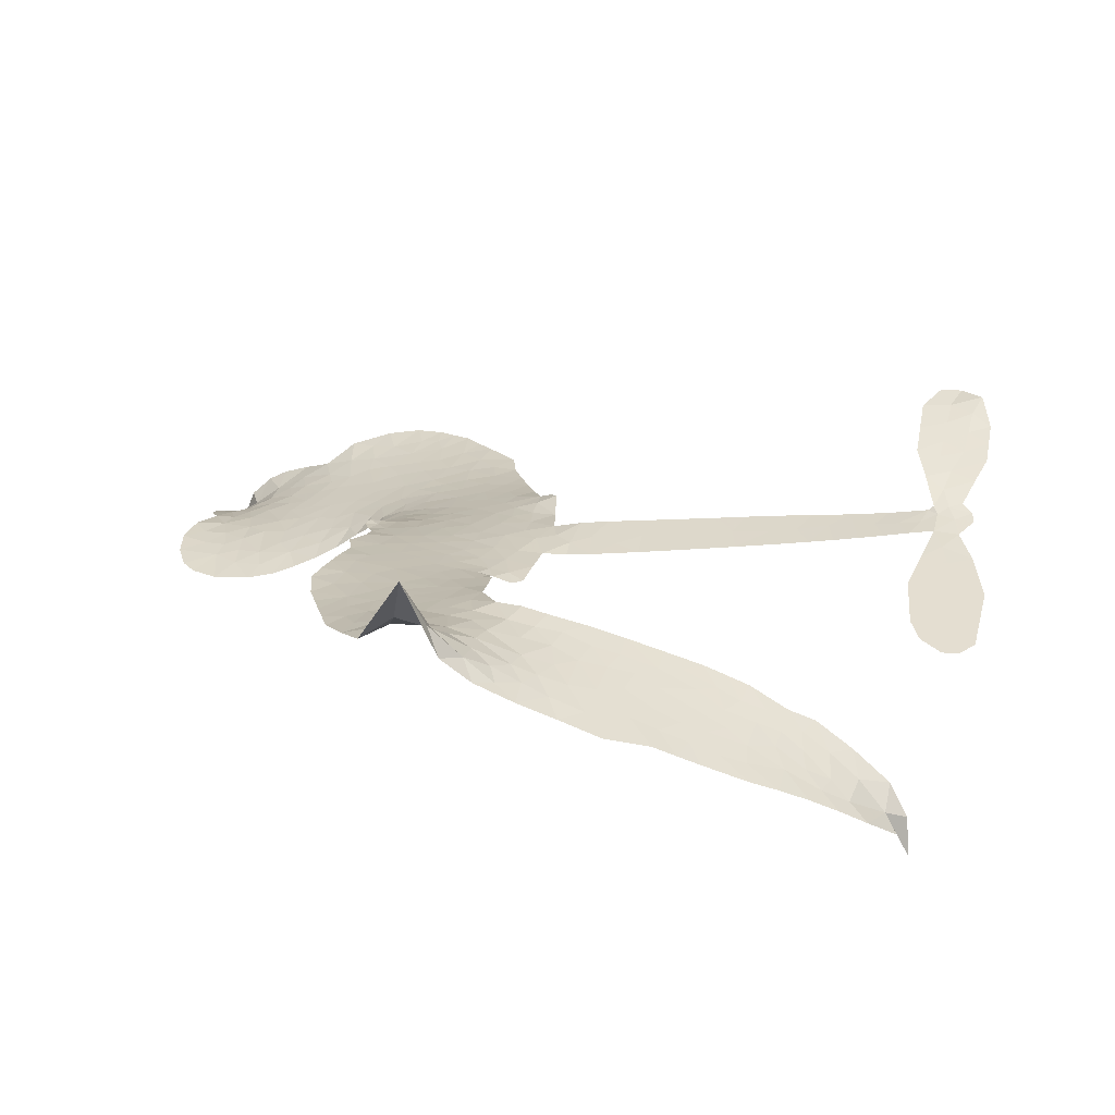
<metadata>
{"format":"obj","ext":"obj","renderer":"f3d","projection":"perspective","resolution":1024,"background":"white","views":[{"elev":36.4,"azim":4.9,"up":"+Z"}]}
</metadata>
<code>
v -6.901 0.5954 0.2257
v -6.883 0.6717 0.2142
v -6.848 0.7409 0.1893
v -6.874 0.7984 0.1564
v -6.873 0.8546 0.1258
v -6.841 0.93 0
v -6.802 0.9769 0.102
v -6.757 1.004 0.135
v -6.713 1.013 0.1547
v -6.651 1 0.1819
v -6.586 0.9579 0.2241
v -6.519 1.009 0.2597
v -6.424 1.036 0.2811
v -6.344 1.037 0.2947
v -6.282 1.017 0.3046
v -6.201 0.9706 0.3194
v -6.064 0.8237 0.357
v -6.053 0.758 0.3705
v -5.964 0.5006 0.4716
v -5.938 0.4893 0.486
v -5.923 0.466 0.5
v -5.913 0.2999 0.5272
v -5.399 0.2676 0.6118
v -5.05 0.2246 0.6795
v -5.037 0.2321 0.6864
v -5.071 0.4125 0.7179
v -5.051 0.5823 0.7338
v -5.006 0.6495 0.7382
v -4.957 0.6468 0.741
v -4.911 0.606 0.75
v -4.895 0.5088 0.73
v -4.911 0.3826 0.7164
v -4.972 0.2401 0.6913
v -4.952 0.21 0.6867
v -4.95 0.1788 0.6845
v -4.986 0.1326 0.6806
v -4.96 0.04306 0.6797
v -4.942 -0.08853 0.6797
v -4.973 -0.2628 0.6797
v -5.007 -0.2961 0.6797
v -5.045 -0.2969 0.6797
v -5.089 -0.2542 0.6797
v -5.107 -0.1945 0.6797
v -5.107 -0.05855 0.6797
v -5.041 0.1446 0.6784
v -5.929 0.1639 0.5463
v -5.96 0.01726 0.5748
v -5.984 0.001882 0.5774
v -6.028 0.01031 0.5876
v -6.035 -0.006658 0.6008
v -6.025 -0.02397 0.6103
v -6.031 -0.1558 0.669
v -5.993 -0.2307 0.7013
v -5.879 -0.2536 0.6935
v -5.543 -0.2617 0.5832
v -5.442 -0.2759 0.546
v -5.354 -0.3031 0.5055
v -5.295 -0.3019 0.4795
v -5.129 -0.3755 0.3786
v -5.089 -0.4218 0.324
v -5.083 -0.4624 0.25
v -5.117 -0.504 0.3476
v -5.182 -0.5368 0.4048
v -5.437 -0.5781 0.5381
v -5.637 -0.5834 0.6229
v -5.737 -0.6113 0.662
v -5.829 -0.6015 0.6969
v -5.998 -0.6076 0.7854
v -6.065 -0.5976 0.8353
v -6.142 -0.5674 1
v -6.248 -0.4865 0.7852
v -6.337 -0.3704 0.7241
v -6.407 -0.1748 0.6592
v -6.421 -0.09504 0.64
v -6.369 0.1112 0.5732
v -6.381 0.1676 0.5548
v -6.352 0.2144 0.5366
v -6.347 0.2614 0.5138
v -6.373 0.3286 0.488
v -6.363 0.3504 0.4836
v -6.339 0.36 0.475
v -6.335 0.38 0.4601
v -6.356 0.4656 0.3966
v -6.388 0.4966 0.3579
v -6.43 0.5002 0.3262
v -6.63 0.4117 0.2586
v -6.694 0.398 0.2511
v -6.779 0.4034 0.2439
v -6.838 0.4307 0.2394
v -6.871 0.464 0.2368
v -6.895 0.5262 0.2319
v -5.485 0.1543 0.5994
v -5.03 0.2065 0.682
v -6.302 0.3635 0.4707
v -6.061 0.01467 0.5938
v -6.028 -0.08991 0.6381
v -6.34 0.3277 0.4874
v -5.969 0.4526 0.4858
v -5.944 0.09041 0.5622
v -5.263 0.1495 0.6359
v -5.004 0.2278 0.688
v -5.152 0.147 0.6569
v -5.096 0.1458 0.6682
v -6.36 0.295 0.4976
v -6.039 0.05104 0.5788
v -5.054 0.3223 0.7066
v -4.992 0.1863 0.6836
v -5.014 0.2831 0.6984
v -5.14 -0.4503 0.3594
v -5.027 -0.2409 0.6797
v -6.289 0.4315 0.4356
v -6.061 -0.0327 0.6142
v -6.317 0.2921 0.5014
v -6.796 0.5054 0.2382
v -6.72 0.9311 0.1552
v -6.403 0.5733 0.3324
v -5.918 0.3828 0.5019
v -5.995 0.04579 0.574
v -5.224 0.2461 0.6416
v -5.137 0.2354 0.6585
v -6.114 0.07164 0.5787
v -6.051 0.4854 0.4567
v -6.284 0.2304 0.5268
v -6.317 0.5388 0.378
v -6.009 0.114 0.5604
v -5.07 0.1834 0.6737
v -6.144 -0.01015 0.6088
v -5.119 0.1896 0.6633
v -5.17 0.1955 0.6528
v -6.307 0.1539 0.5563
v -5.322 -0.4077 0.4835
v -5.074 0.04302 0.6798
v -4.985 0.5865 0.7367
v -4.941 0.3114 0.7065
v -4.958 -0.1757 0.6797
v -6.774 0.8245 0.1614
v -5.207 0.1482 0.6462
v -5.323 -0.3509 0.4878
v -5.025 0.08341 0.6796
v -5.424 -0.3814 0.5314
v -5.212 -0.3387 0.436
v -5.264 -0.3781 0.4558
v -6.348 0.9157 0.2996
v -6.014 -0.4837 0.7746
v -6.835 0.5659 0.2303
v -6.684 0.5087 0.2508
v -6.78 0.9188 0.111
v -6.175 0.3756 0.4757
v -6.133 -0.1183 0.6496
v -5.061 0.4974 0.7265
v -4.995 0.3425 0.709
v -6.818 0.7891 0.1686
v -6.748 0.7121 0.2103
v -6.765 0.7674 0.189
v -6.658 0.7698 0.2197
v -6.712 0.8054 0.1922
v -5.309 -0.5574 0.4788
v -5.199 -0.4094 0.4135
v -6.329 0.9756 0.2993
v -6.175 0.7715 0.3529
v -6.024 -0.5479 0.8021
v -6.672 0.4519 0.2536
v -6.53 0.456 0.2803
v -6.739 0.4673 0.2454
v -6.24 0.3874 0.4638
v -6.076 -0.1208 0.6517
v -6.108 -0.2093 0.6851
v -6.709 0.7509 0.2092
v -6.66 0.6634 0.2398
v -6.632 0.8677 0.2106
v -6.727 0.8676 0.1665
v -6.402 0.9656 0.2852
v -6.267 0.9231 0.3145
v -6.112 0.7819 0.3597
v -5.914 -0.6046 0.7377
v -6.092 -0.505 0.8371
v -6.248 0.3145 0.4939
v -6.186 0.4971 0.4282
v -6.662 0.8231 0.2071
v -6.581 0.802 0.2406
v -6.133 0.8972 0.3381
v -6.3 0.4858 0.4059
v -5.972 -0.5227 0.7629
v -5.918 -0.4314 0.7213
v -6.228 0.4498 0.4387
v -6.153 0.8342 0.3449
v -6.008 0.6295 0.4135
v -6.253 0.514 0.4069
v -6.204 0.8859 0.329
v -6.241 0.64 0.3697
v -6.124 0.6653 0.3864
v -6.265 0.5787 0.3811
v -6.102 0.7218 0.3747
v -6.181 0.5813 0.4007
v -6.336 0.6413 0.3427
v -6.031 0.6938 0.3907
v -6.316 0.592 0.3617
v -6.067 0.6453 0.4009
v -6.115 0.5981 0.408
v -6.052 0.5814 0.4239
v -6.098 0.5331 0.4322
v -5.986 0.5651 0.4395
v -6.121 0.4627 0.4521
v -6.028 0.5335 0.4445
v -6.366 0.5406 0.3566
v -6.109 0.02317 0.5947
v -6.16 0.04202 0.5908
v -6.189 0.1378 0.5591
v -6.244 -0.01137 0.6117
v -4.936 0.5521 0.7369
v -4.996 0.519 0.7299
v -5.009 0.4484 0.722
v -6.742 0.5834 0.2361
v -6.741 0.5253 0.2418
v -6.045 0.3353 0.5029
v -6.812 0.679 0.211
v -6.508 0.5711 0.2908
v -6.049 -0.2126 0.6893
v -6.085 -0.3163 0.7251
v -6.038 -0.2746 0.7096
v -6.091 -0.2616 0.705
v -6.192 -0.2664 0.7037
v -6.14 -0.2951 0.7171
v -5.997 -0.3677 0.7315
v -6.217 -0.3731 0.7473
v -6.033 -0.3277 0.7248
v -6.076 -0.4019 0.7615
v -5.962 -0.3004 0.71
v -6.189 -0.3233 0.7274
v -6.372 -0.2726 0.6901
v -6.145 -0.3804 0.7569
v -6.649 0.933 0.1933
v -6.679 0.8905 0.1846
v -6.461 0.9854 0.2717
v -6.516 0.9363 0.2538
v -6.451 0.919 0.2745
v -6.505 0.8481 0.2617
v -6.241 0.9937 0.3118
v -6.282 0.9695 0.3078
v -6.093 -0.5554 0.8842
v -6.169 -0.4937 0.8518
v -6.59 0.7156 0.2505
v -6.167 0.9339 0.3281
v -6.297 0.8022 0.3236
v -6.244 0.1766 0.5464
v -6.254 0.1044 0.5721
v -6.152 0.2489 0.5222
v -6.217 0.2384 0.5242
v -6.177 0.1956 0.5395
v -6.11 0.152 0.5533
v -6.303 -0.1154 0.6463
v -5.018 0.3934 0.7155
v -4.962 0.412 0.7185
v -4.903 0.4457 0.7232
v -4.949 0.4834 0.7269
v -6.785 0.5554 0.2347
v -6.795 0.6179 0.2253
v -6.738 0.6481 0.2266
v -5.974 0.3384 0.5093
v -6.065 0.4096 0.4783
v -6.798 0.7286 0.1974
v -6.455 0.5512 0.3121
v -6.456 0.6277 0.3038
v -6.48 0.4781 0.2987
v -6.602 0.4967 0.2655
v -6.526 0.515 0.2851
v -6.578 0.5629 0.2703
v -6.552 0.642 0.2714
v -6.063 -0.4566 0.7878
v -6.014 -0.4245 0.7543
v -6.126 -0.442 0.7952
v -6.19 -0.4322 0.7847
v -5.927 -0.3617 0.7124
v -5.711 -0.2578 0.6428
v -5.903 -0.3077 0.7002
v -5.861 -0.3589 0.6932
v -5.795 -0.2558 0.6703
v -5.85 -0.4263 0.6962
v -5.88 -0.4837 0.7136
v -5.742 -0.3736 0.6548
v -5.843 -0.3018 0.6848
v -5.934 -0.4833 0.7373
v -5.852 -0.5415 0.7058
v -5.804 -0.384 0.6767
v -5.78 -0.3198 0.666
v -5.777 -0.5473 0.6752
v -5.72 -0.3176 0.6458
v -5.759 -0.4605 0.6647
v -5.632 -0.3855 0.6146
v -5.818 -0.4793 0.6883
v -5.627 -0.2598 0.6131
v -5.685 -0.364 0.6342
v -5.704 -0.4262 0.6426
v -5.637 -0.3224 0.6166
v -5.689 -0.5127 0.6397
v -5.555 -0.3466 0.5857
v -5.936 -0.2422 0.7027
v -6.568 0.8919 0.2353
v -6.609 0.7613 0.2374
v -6.642 0.721 0.2343
v -6.558 0.7558 0.2548
v -6.527 0.7997 0.2592
v -6.53 0.7005 0.2708
v -6.43 0.7837 0.2913
v -6.502 0.7494 0.2734
v -6.463 0.6946 0.2928
v -6.4 0.6673 0.3173
v -6.382 0.6198 0.3315
v -6.338 0.7272 0.3253
v -6.412 0.7263 0.3044
v -6.263 0.8581 0.3226
v -6.326 0.8574 0.3098
v -6.232 0.8016 0.337
v -6.401 0.8622 0.291
v -6.365 0.8016 0.3071
v -6.265 0.7353 0.3424
v -6.201 0.08156 0.5786
v -6.247 0.04662 0.5919
v -6.395 0.008018 0.6113
v -6.314 0.06862 0.5866
v -6.382 0.05959 0.5936
v -6.342 0.02223 0.6036
v -6.35 -0.0544 0.628
v -6.144 0.1133 0.5663
v -6.068 0.1098 0.5645
v -6.043 0.1776 0.5454
v -6.366 -0.1264 0.6483
v -6.259 -0.2979 0.7103
v -6.852 0.6242 0.2217
v -5.973 0.3956 0.4951
v -6.123 0.404 0.472
v -6.172 0.4355 0.4535
v -6.118 0.3317 0.4968
v -6.021 0.4403 0.4769
v -6.58 0.4338 0.2675
v -6.506 0.6212 0.2876
v -6.604 0.6612 0.2543
v -6.635 0.6003 0.2533
v -6.692 0.6125 0.2406
v -5.722 -0.5576 0.6543
v -5.638 -0.459 0.6182
v -6.554 0.8441 0.2449
v -6.454 0.8659 0.2761
v -6.296 0.6851 0.3446
v -6.288 -0.05514 0.6271
v -6.218 -0.1049 0.6437
v -6.408 -0.04352 0.6271
v -5.986 0.1678 0.5475
v -5.952 0.2354 0.5353
v -6.096 0.216 0.5342
v -6.027 0.2546 0.5264
v -6.022 0.381 0.4925
v -6.18 0.309 0.4999
v -6.638 0.5425 0.2572
v -5.626 -0.5211 0.6153
v -5.537 -0.5808 0.5793
v -5.527 -0.4698 0.5739
v -5.587 -0.5821 0.6006
v -5.563 -0.524 0.5895
v -5.498 -0.5282 0.5625
v -5.583 -0.4714 0.5968
v -5.557 -0.4118 0.5858
v -5.442 -0.4643 0.538
v -5.494 -0.3806 0.561
v -5.458 -0.333 0.5482
v -5.403 -0.33 0.525
v -5.492 -0.2688 0.5649
v -5.707 0.1591 0.5668
v -5.656 0.2838 0.5732
v -5.979 0.2833 0.5228
v -6.085 0.2781 0.5162
v -5.442 -0.5213 0.5385
v -5.363 -0.4921 0.5021
v -5.373 -0.5677 0.5102
v -5.262 -0.4552 0.4493
v -5.51 -0.3192 0.569
v -5.818 0.1615 0.5522
v -5.316 -0.4624 0.4787
v -5.246 -0.5471 0.4437
v -5.283 -0.5061 0.4618
v -5.221 -0.4956 0.4252
v -5.785 0.2918 0.5547
v -5.904 0.2507 0.5374
v -5.849 0.2959 0.5441
v -5.035 -0.1629 0.6797
v -4.989 -0.1252 0.6797
v -5.018 -0.03971 0.6797
v -5.107 -0.1265 0.6797
v -5.048 -0.09989 0.6797
v -6.815 0.8691 0.1157
v -6.113 -0.06145 0.6274
v -6.174 -0.06329 0.6288
v -6.18 0.6422 0.3826
v -6.174 0.7067 0.3671
v -6.151 0.5369 0.4213
v -6.293 -0.4285 0.7518
v -6.277 -0.3702 0.7348
v -5.586 -0.299 0.5978
v -6.32 -0.2017 0.6725
v -6.252 -0.2259 0.685
v -6.183 -0.1887 0.6748
v -6.27 -0.1669 0.6639
v -6.138 -0.1684 0.6685
v -6.221 -0.1551 0.6614
v -5.487 -0.434 0.5572
v -5.382 -0.4309 0.5116
v -5.37 -0.3785 0.5075
v -5.821 0.2316 0.5506
v -5.873 0.1627 0.5468
v -5.761 0.1991 0.5592
v -5.72 0.2878 0.564
v -5.596 0.1567 0.5828
v -5.701 0.2248 0.5674
v -5.651 0.1579 0.5747
v -5.527 0.2757 0.5922
v -5.622 0.2221 0.5786
v -5.554 0.2117 0.5888
v -5.592 0.2797 0.5826
v -5.54 0.1555 0.591
v -4.951 -0.02273 0.6797
v -5.017 0.0212 0.6797
v -5.09 -0.007766 0.6797
v -6.228 0.6936 0.3594
v -6.389 -0.2237 0.6737
v -6.311 -0.2631 0.6931
v -6.355 -0.3215 0.7075
v -6.303 -0.3254 0.7149
v -5.869 0.2138 0.545
v -5.311 0.2569 0.6259
v -5.273 0.2095 0.6334
v -5.374 0.1519 0.6169
v -5.318 0.1507 0.6262
v -5.345 0.2056 0.6213
v -5.408 0.205 0.6111
v -5.463 0.2717 0.6019
v -5.491 0.2162 0.5981
v -5.908 -0.5326 0.7309
v -5.957 -0.5738 0.7601
f 112 206 391
f 186 160 174
f 75 130 76
f 203 122 201
f 105 121 206
f 45 107 93
f 51 50 112
f 123 78 77
f 89 88 114
f 125 118 99
f 1 91 145
f 162 164 87
f 25 108 106
f 43 42 110
f 80 79 97
f 126 93 24
f 58 138 142
f 179 299 180
f 128 129 102
f 105 125 325
f 52 166 167
f 143 159 172
f 240 176 70
f 142 138 131
f 176 240 161
f 223 231 219
f 59 158 109
f 95 112 50
f 117 21 98
f 113 94 97
f 97 104 113
f 104 78 113
f 349 383 22
f 166 112 391
f 105 95 49
f 74 73 327
f 51 112 96
f 82 94 111
f 107 34 101
f 52 218 53
f 323 345 322
f 203 260 122
f 90 89 114
f 167 221 218
f 145 256 257
f 91 90 114
f 298 232 170
f 98 19 334
f 282 183 437
f 77 76 130
f 4 3 152
f 152 5 4
f 56 365 366
f 45 126 103
f 115 9 8
f 8 7 147
f 45 139 36
f 106 151 252
f 147 7 6
f 381 158 375
f 114 145 91
f 246 208 245
f 136 154 156
f 10 9 115
f 19 122 334
f 205 83 124
f 17 174 18
f 84 205 116
f 165 111 94
f 182 83 111
f 162 146 164
f 239 15 159
f 206 207 127
f 129 137 102
f 236 234 235
f 350 250 326
f 172 159 14
f 180 302 342
f 126 45 93
f 322 318 320
f 239 238 15
f 211 150 212
f 5 152 390
f 136 152 154
f 25 93 101
f 31 30 210
f 107 45 36
f 124 192 197
f 161 183 144
f 119 430 137
f 120 119 129
f 296 364 376
f 359 361 355
f 287 274 285
f 363 373 406
f 276 285 281
f 50 49 95
f 53 218 220
f 275 54 297
f 49 48 118
f 126 128 103
f 274 287 294
f 58 57 138
f 78 123 113
f 407 406 131
f 118 105 49
f 375 158 142
f 68 161 69
f 61 109 62
f 421 139 132
f 109 60 59
f 166 52 96
f 423 394 160
f 60 109 61
f 348 349 351
f 85 84 116
f 141 58 142
f 162 87 86
f 43 110 385
f 134 32 151
f 386 385 135
f 110 42 41
f 110 135 385
f 102 103 128
f 57 366 407
f 40 110 41
f 40 39 110
f 421 387 420
f 119 137 129
f 141 158 59
f 37 36 139
f 105 206 95
f 47 118 48
f 94 81 97
f 95 206 112
f 430 433 432
f 432 100 430
f 413 416 369
f 82 81 94
f 177 165 94
f 98 20 19
f 98 21 20
f 97 79 104
f 63 62 109
f 108 151 106
f 117 330 259
f 210 133 211
f 93 107 101
f 83 82 111
f 259 22 117
f 348 99 46
f 47 99 118
f 24 93 25
f 132 139 45
f 35 34 107
f 126 24 128
f 101 34 33
f 118 125 105
f 130 123 77
f 115 8 147
f 128 24 120
f 108 101 33
f 27 133 28
f 108 33 134
f 255 253 254
f 185 111 165
f 28 133 29
f 133 30 29
f 129 128 120
f 110 39 135
f 159 15 14
f 145 114 256
f 193 160 394
f 101 108 25
f 389 388 385
f 36 35 107
f 168 154 153
f 81 80 97
f 372 373 363
f 151 108 134
f 214 114 164
f 145 257 329
f 163 265 335
f 179 233 171
f 390 6 5
f 147 390 171
f 113 123 177
f 177 123 248
f 209 346 392
f 397 396 225
f 261 154 152
f 27 150 211
f 253 252 151
f 152 136 390
f 3 2 216
f 168 169 300
f 261 152 3
f 168 156 154
f 261 153 154
f 234 236 172
f 179 156 155
f 147 171 115
f 64 374 372
f 375 380 381
f 141 142 158
f 142 131 375
f 172 14 13
f 143 173 239
f 308 205 197
f 196 198 187
f 283 175 67
f 161 144 176
f 264 266 163
f 214 146 213
f 85 262 264
f 262 85 116
f 114 88 164
f 87 164 88
f 177 94 113
f 332 148 331
f 112 166 96
f 166 149 403
f 346 209 345
f 223 219 221
f 169 168 153
f 155 156 168
f 265 162 86
f 162 265 146
f 179 180 170
f 11 10 232
f 136 156 171
f 171 156 179
f 12 234 13
f 172 13 234
f 173 311 189
f 189 311 313
f 16 173 189
f 200 198 199
f 288 280 284
f 183 282 144
f 270 184 224
f 70 176 241
f 245 248 123
f 148 165 177
f 188 194 192
f 188 182 185
f 179 155 299
f 179 170 233
f 299 300 242
f 301 302 180
f 188 192 124
f 17 181 186
f 83 182 124
f 438 161 68
f 437 283 279
f 288 290 286
f 220 226 228
f 332 165 148
f 188 185 178
f 17 186 174
f 189 186 181
f 174 193 18
f 185 182 111
f 202 187 200
f 182 188 124
f 16 189 243
f 311 173 312
f 189 313 186
f 194 190 192
f 18 193 196
f 194 188 178
f 190 195 197
f 160 193 174
f 198 196 193
f 122 204 201
f 393 194 199
f 160 313 316
f 304 314 343
f 190 197 192
f 198 193 191
f 197 195 308
f 199 191 393
f 198 191 199
f 395 194 178
f 198 200 187
f 201 200 199
f 204 19 202
f 395 199 194
f 201 395 203
f 332 178 185
f 204 202 200
f 260 331 333
f 201 204 200
f 19 204 122
f 83 205 84
f 197 205 124
f 207 206 121
f 206 127 391
f 324 317 207
f 130 320 246
f 250 350 249
f 123 130 245
f 127 207 209
f 207 121 324
f 30 133 210
f 133 27 211
f 150 26 212
f 210 211 255
f 252 212 26
f 253 255 212
f 146 354 339
f 258 153 216
f 146 214 164
f 256 214 213
f 353 247 333
f 348 46 349
f 2 1 329
f 216 257 258
f 307 263 308
f 354 267 338
f 52 167 218
f 221 220 218
f 221 167 223
f 269 270 227
f 219 226 220
f 53 220 228
f 167 222 223
f 219 220 221
f 402 400 404
f 328 225 229
f 222 229 223
f 269 227 271
f 226 227 224
f 224 273 228
f 397 72 396
f 71 70 241
f 227 226 219
f 226 224 228
f 223 229 231
f 144 269 176
f 273 224 184
f 297 53 228
f 399 251 327
f 231 229 225
f 400 402 399
f 426 427 425
f 71 241 272
f 219 231 227
f 10 115 232
f 233 115 171
f 170 232 233
f 115 233 232
f 11 235 12
f 234 12 235
f 11 232 298
f 236 143 172
f 235 11 298
f 235 237 343
f 299 301 180
f 237 302 304
f 143 239 159
f 173 16 238
f 173 238 239
f 70 69 240
f 161 240 69
f 176 269 271
f 271 231 272
f 338 268 337
f 262 263 217
f 314 312 143
f 189 181 243
f 316 313 244
f 246 245 130
f 249 248 245
f 319 322 321
f 318 207 317
f 250 249 208
f 215 260 333
f 249 245 208
f 248 247 353
f 250 208 324
f 247 248 249
f 325 250 324
f 325 326 250
f 230 399 424
f 400 222 401
f 106 252 26
f 253 151 32
f 255 254 31
f 212 252 253
f 210 255 31
f 253 32 254
f 212 255 211
f 214 256 114
f 257 256 213
f 257 213 258
f 216 2 329
f 339 258 213
f 169 153 258
f 330 117 98
f 326 351 350
f 331 260 203
f 259 330 352
f 3 216 261
f 153 261 216
f 263 262 116
f 266 264 262
f 310 304 305
f 301 242 303
f 265 266 267
f 266 262 217
f 267 266 217
f 265 163 266
f 268 267 217
f 268 338 267
f 263 336 217
f 268 303 337
f 270 269 144
f 227 231 271
f 270 144 282
f 227 270 224
f 272 231 225
f 176 271 241
f 272 225 396
f 241 271 272
f 184 278 276
f 228 273 275
f 276 284 285
f 285 274 277
f 273 276 275
f 284 276 278
f 184 276 273
f 54 275 281
f 175 283 437
f 276 281 275
f 279 184 282
f 278 184 279
f 437 279 282
f 290 288 284
f 376 398 296
f 277 54 281
f 282 184 270
f 438 183 161
f 66 286 67
f 67 286 283
f 279 290 278
f 284 280 285
f 285 280 287
f 277 281 285
f 340 65 295
f 278 290 284
f 292 287 280
f 294 287 292
f 340 286 66
f 341 293 295
f 292 280 293
f 358 359 355
f 279 283 290
f 286 290 283
f 293 280 288
f 291 294 398
f 294 292 289
f 295 293 288
f 289 292 293
f 294 289 296
f 294 291 274
f 340 288 286
f 293 341 289
f 361 362 341
f 365 376 364
f 342 170 180
f 275 297 228
f 237 235 298
f 300 299 155
f 301 299 242
f 168 300 155
f 337 300 169
f 242 337 303
f 342 302 237
f 305 301 303
f 311 312 244
f 336 303 268
f 307 310 306
f 301 305 302
f 305 303 306
f 303 336 306
f 304 302 305
f 307 306 263
f 305 306 310
f 308 263 116
f 307 195 309
f 308 116 205
f 195 307 308
f 309 344 316
f 309 244 315
f 307 309 310
f 315 310 309
f 312 173 143
f 313 311 244
f 314 143 236
f 315 312 314
f 244 309 316
f 186 313 160
f 343 314 236
f 315 314 304
f 315 304 310
f 244 312 315
f 344 309 195
f 393 394 423
f 208 246 317
f 318 317 246
f 75 320 130
f 207 318 209
f 323 251 345
f 320 318 246
f 320 321 322
f 322 319 323
f 320 75 321
f 318 322 209
f 347 74 323
f 327 323 74
f 317 324 208
f 325 324 121
f 105 325 121
f 326 325 125
f 348 326 125
f 350 247 249
f 230 425 399
f 323 327 251
f 427 397 328
f 73 399 327
f 145 329 1
f 216 329 257
f 334 330 98
f 215 352 260
f 332 331 203
f 331 148 333
f 178 332 203
f 332 185 165
f 353 333 148
f 371 247 350
f 122 260 334
f 334 260 352
f 336 263 306
f 265 86 335
f 268 217 336
f 300 337 242
f 337 169 338
f 169 258 339
f 265 354 146
f 146 339 213
f 169 339 338
f 65 340 66
f 288 340 295
f 65 355 295
f 341 295 355
f 237 298 342
f 170 342 298
f 235 343 236
f 304 343 237
f 195 190 344
f 423 344 190
f 346 345 251
f 322 345 209
f 399 425 400
f 391 392 149
f 99 348 125
f 323 319 347
f 413 410 368
f 259 370 22
f 215 351 370
f 326 348 351
f 371 333 247
f 370 351 349
f 371 215 333
f 259 352 215
f 334 352 330
f 148 177 353
f 248 353 177
f 267 354 265
f 339 354 338
f 360 363 357
f 289 341 362
f 357 359 360
f 358 356 359
f 364 140 365
f 360 359 356
f 355 65 358
f 361 359 357
f 356 64 360
f 364 405 140
f 361 357 362
f 355 361 341
f 357 363 405
f 289 362 296
f 360 64 372
f 374 157 373
f 296 362 364
f 362 357 405
f 366 365 140
f 398 376 55
f 366 140 407
f 56 366 57
f 417 415 418
f 365 56 367
f 428 384 383
f 22 370 349
f 215 370 259
f 350 351 371
f 215 371 351
f 373 157 380
f 363 360 372
f 378 375 131
f 373 378 406
f 372 374 373
f 381 380 379
f 365 367 376
f 55 376 367
f 377 410 408
f 46 383 349
f 406 378 131
f 373 380 378
f 63 381 379
f 380 375 378
f 157 379 380
f 63 109 381
f 158 381 109
f 408 382 384
f 22 383 384
f 386 135 38
f 377 408 428
f 428 46 409
f 385 386 389
f 387 386 38
f 389 44 388
f 421 420 37
f 422 44 387
f 386 387 389
f 43 385 388
f 44 389 387
f 171 390 136
f 6 390 147
f 392 391 127
f 166 391 149
f 209 392 127
f 149 392 346
f 394 393 191
f 190 194 393
f 193 394 191
f 423 160 316
f 203 395 178
f 199 395 201
f 272 396 71
f 222 328 229
f 328 397 225
f 291 398 55
f 294 296 398
f 400 328 222
f 401 222 167
f 399 402 251
f 167 403 401
f 404 149 346
f 404 400 401
f 346 251 402
f 166 403 167
f 404 403 149
f 404 401 403
f 346 402 404
f 140 405 363
f 362 405 364
f 407 131 138
f 363 406 140
f 407 138 57
f 140 406 407
f 410 377 368
f 413 411 410
f 428 408 384
f 382 408 410
f 413 414 416
f 382 410 411
f 369 411 413
f 416 414 412
f 436 434 435
f 413 368 414
f 417 416 412
f 92 436 419
f 418 369 416
f 417 419 436
f 139 421 37
f 417 418 416
f 417 412 419
f 387 38 420
f 422 421 132
f 344 423 316
f 421 422 387
f 393 423 190
f 72 397 427
f 399 73 424
f 400 425 328
f 425 427 328
f 425 230 426
f 72 427 426
f 46 428 383
f 377 428 409
f 119 429 430
f 137 430 100
f 432 433 431
f 429 23 433
f 434 431 433
f 433 430 429
f 434 433 23
f 415 417 436
f 92 431 434
f 434 436 92
f 434 23 435
f 415 436 435
f 437 183 438
f 68 175 438
f 437 438 175

</code>
